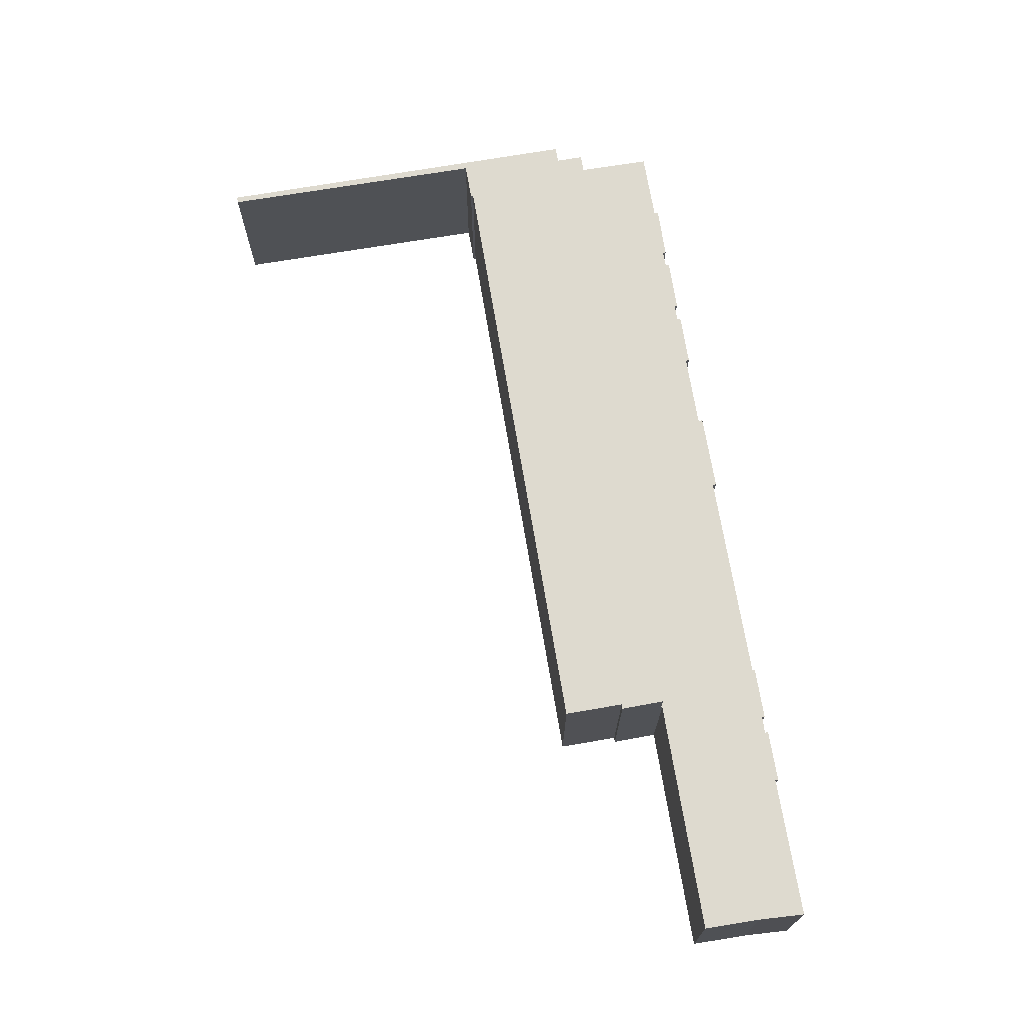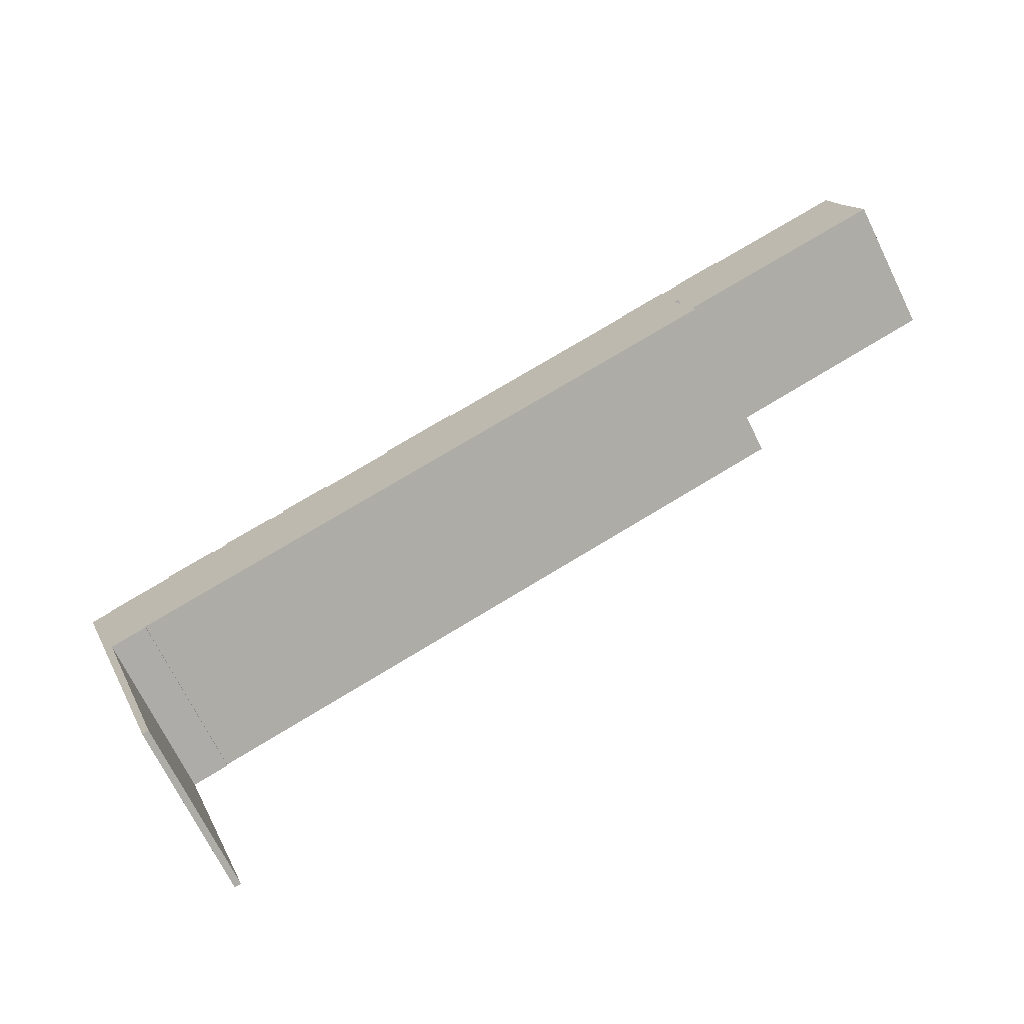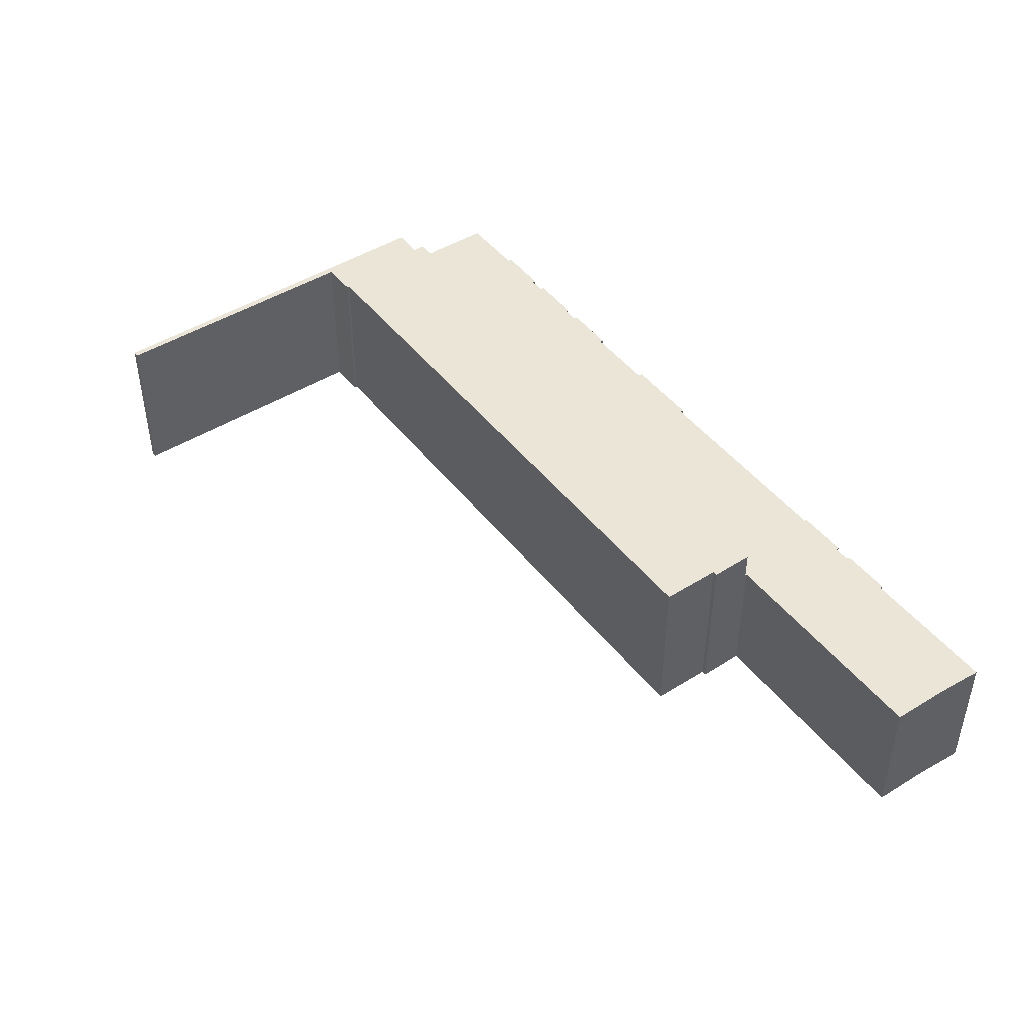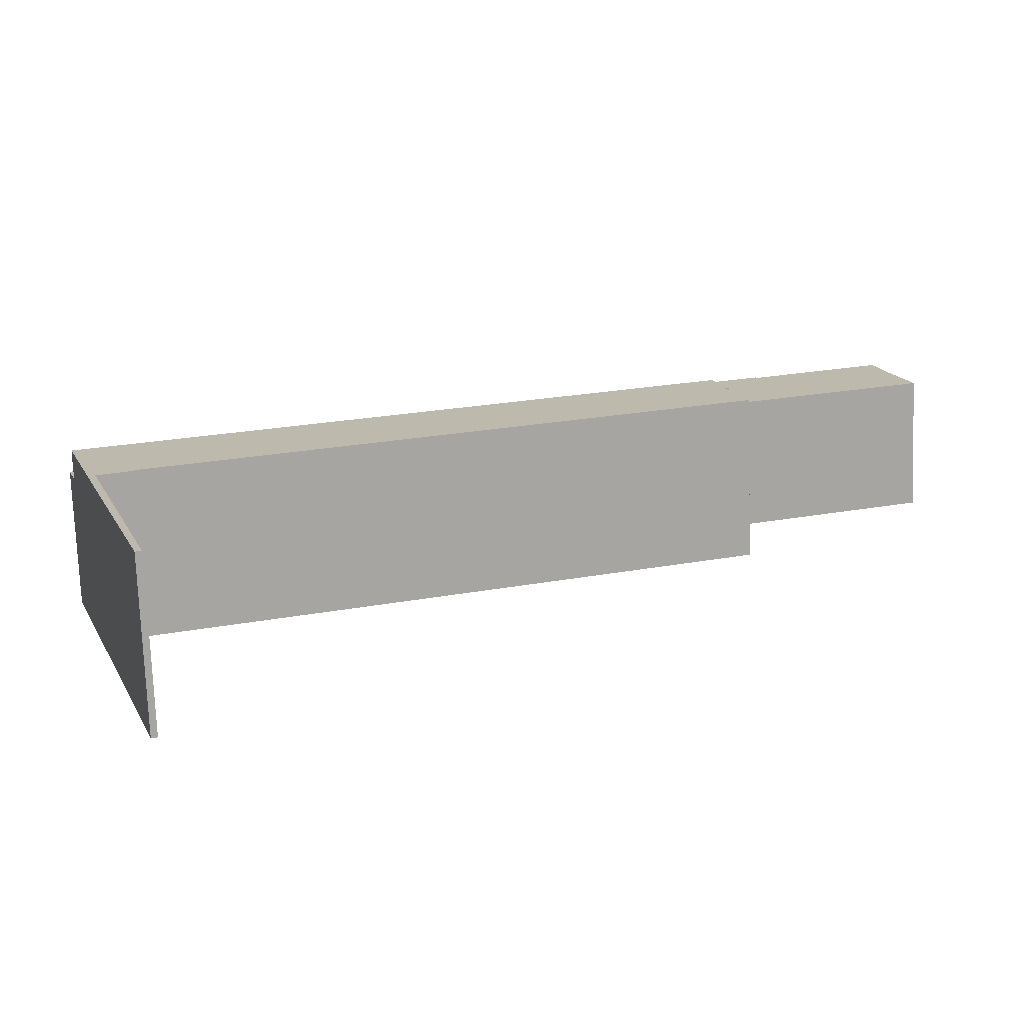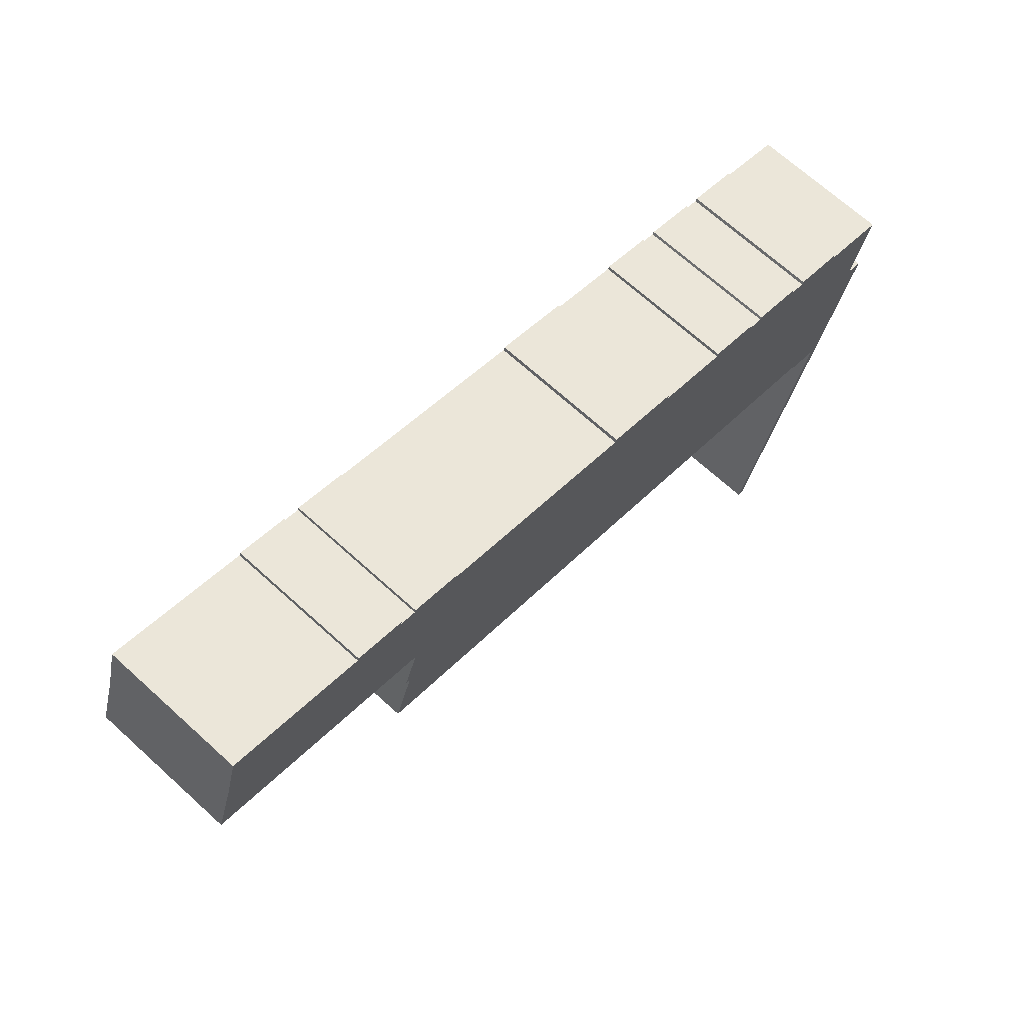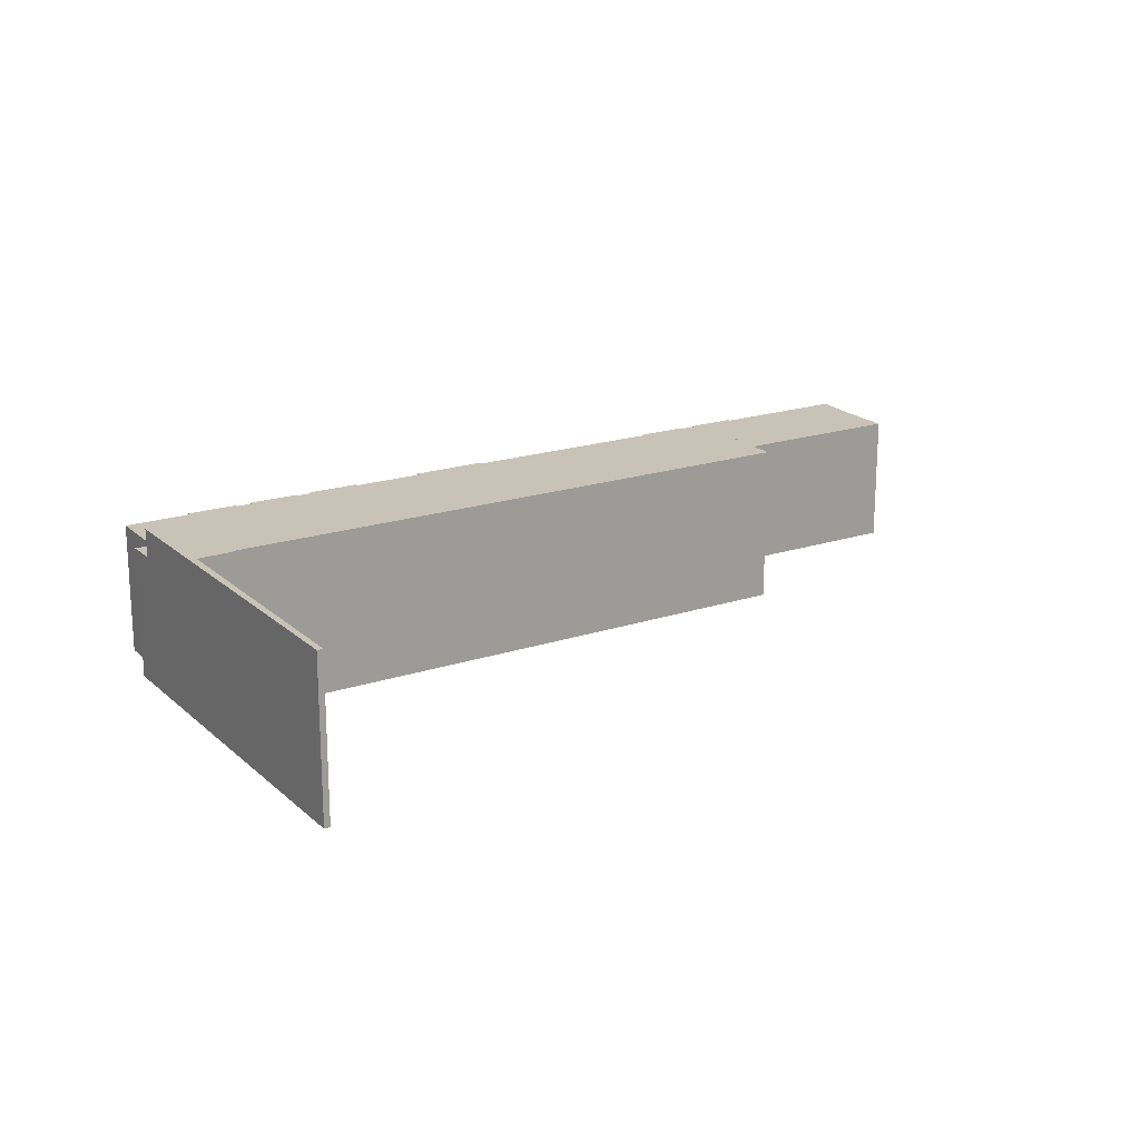
<metadata>
{"format":"obj","ext":"obj","renderer":"f3d","projection":"perspective","resolution":1024,"background":"white","views":[{"elev":71.0,"azim":-81.4,"up":"+Y"},{"elev":-69.4,"azim":-154.0,"up":"+Z"},{"elev":45.7,"azim":-107.4,"up":"+Y"},{"elev":-74.3,"azim":-177.8,"up":"+Z"},{"elev":68.4,"azim":-47.6,"up":"+Z"},{"elev":19.4,"azim":166.2,"up":"+Y"}]}
</metadata>
<code>
v  12.66 10.34 4.236
v  1.336 10.34 4.167
v  2.281 10.34 7.638
v  0 10.34 6.329e-16
v  17.09 10.34 -5.548
v  12.75 10.34 4.455
v  16.47 10.34 2.976
v  16.54 10.34 3.214
v  17.7 10.34 2.603
v  17.79 10.34 2.805
v  19.65 10.34 2.198
v  21.58 10.34 1.565
v  17.32 10.34 -5.622
v  43.06 10.34 -5.381
v  42.95 10.34 -5.683
v  37.38 10.34 -3.519
v  66.19 10.34 -21.57
v  17.28 10.34 -5.728
v  21.57 10.34 1.368
v  23.75 10.34 0.655
v  37.27 10.34 -3.767
v  48.42 10.34 -7.453
v  48.5 10.34 -7.207
v  52.25 10.34 -8.698
v  52.34 10.34 -8.431
v  53.44 10.34 -9.059
v  53.55 10.34 -8.876
v  57.29 10.34 -10.34
v  57.37 10.34 -10.07
v  58.46 10.34 -10.73
v  58.58 10.34 -10.52
v  62.32 10.34 -11.99
v  62.4 10.34 -11.71
v  65.67 10.34 -18.9
v  67.36 10.34 -13.64
v  66.94 10.34 -19.32
v  58.46 6.571e-16 -10.73
v  58.58 6.441e-16 -10.52
v  12.66 -2.594e-16 4.236
v  12.75 -2.728e-16 4.455
v  37.27 2.307e-16 -3.767
v  37.38 2.155e-16 -3.519
v  53.44 5.547e-16 -9.059
v  53.55 5.435e-16 -8.876
v  62.4 7.168e-16 -11.71
v  62.32 7.342e-16 -11.99
v  67.36 8.35e-16 -13.64
v  65.67 1.157e-15 -18.9
v  66.94 1.183e-15 -19.32
v  2.281 -4.677e-16 7.638
v  16.54 -1.968e-16 3.214
v  16.47 -1.822e-16 2.976
v  17.7 -1.594e-16 2.603
v  17.79 -1.718e-16 2.805
v  21.58 -9.583e-17 1.565
v  19.65 -1.346e-16 2.198
v  21.57 -8.377e-17 1.368
v  23.75 -4.011e-17 0.655
v  43.06 3.295e-16 -5.381
v  42.95 3.48e-16 -5.683
v  48.42 4.564e-16 -7.453
v  48.5 4.413e-16 -7.207
v  52.34 5.162e-16 -8.431
v  52.25 5.326e-16 -8.698
v  57.37 6.169e-16 -10.07
v  57.29 6.333e-16 -10.34
v  66.19 1.321e-15 -21.57
v  17.28 3.507e-16 -5.728
v  17.32 3.442e-16 -5.622
v  0 0 0
v  17.09 3.397e-16 -5.548
v  1.336 -2.552e-16 4.167
v  17.28 12.52 -5.728
v  16.25 12.52 -8.922
v  16.18 12.52 -8.904
v  16.53 12.52 -9.001
v  23.75 12.52 -16.17
v  15.09 12.52 -13.34
v  66.19 12.52 -21.57
v  60.46 12.52 -28.17
v  63.06 12.52 -29.25
v  63.56 12.52 -29.51
v  63.03 12.52 -29.34
v  57.13 12.52 -48.88
v  56.69 12.52 -48.74
v  60.41 12.52 -28.35
v  63.56 1.807e-15 -29.51
v  57.13 2.993e-15 -48.88
v  56.69 2.984e-15 -48.74
v  63.06 1.791e-15 -29.25
v  60.41 1.736e-15 -28.35
v  60.46 1.725e-15 -28.17
v  23.75 9.902e-16 -16.17
v  15.09 8.17e-16 -13.34
v  16.53 5.512e-16 -9.001
v  16.18 5.452e-16 -8.904
v  16.25 5.463e-16 -8.922
v  63.03 1.797e-15 -29.34
g defaultobject
f 1 2 3
f 2 1 4
f 4 1 5
f 5 1 6
f 5 6 7
f 7 6 8
f 5 7 9
f 5 9 10
f 5 10 11
f 5 11 12
f 5 12 13
f 14 15 16
f 13 17 18
f 17 13 19
f 19 13 12
f 17 19 20
f 17 20 21
f 17 21 16
f 17 16 15
f 17 15 22
f 17 22 23
f 17 23 24
f 24 23 25
f 17 24 26
f 17 26 27
f 17 27 28
f 28 27 29
f 17 28 30
f 17 30 31
f 17 31 32
f 32 31 33
f 17 32 34
f 34 32 35
f 17 34 36
f 37 31 30
f 31 37 38
f 39 6 1
f 6 39 40
f 41 16 21
f 16 41 42
f 43 27 26
f 27 43 44
f 38 33 31
f 33 38 45
f 46 35 32
f 35 46 47
f 48 36 34
f 36 48 49
f 50 1 3
f 1 50 39
f 40 8 6
f 8 40 51
f 52 9 7
f 9 52 53
f 54 11 10
f 11 54 12
f 12 54 55
f 55 54 56
f 57 20 19
f 20 57 21
f 21 57 41
f 41 57 58
f 42 14 16
f 14 42 59
f 60 22 15
f 22 60 61
f 62 25 23
f 25 62 63
f 64 26 24
f 26 64 43
f 44 29 27
f 29 44 65
f 66 30 28
f 30 66 37
f 45 32 33
f 32 45 46
f 47 34 35
f 34 47 48
f 49 17 36
f 17 49 67
f 51 7 8
f 7 51 52
f 55 19 12
f 19 55 57
f 59 15 14
f 15 59 60
f 63 24 25
f 24 63 64
f 65 28 29
f 28 65 66
f 67 18 17
f 18 67 68
f 69 5 13
f 5 69 4
f 4 69 70
f 70 69 71
f 68 13 18
f 13 68 69
f 70 2 4
f 2 70 72
f 72 3 2
f 3 72 50
f 53 10 9
f 10 53 54
f 61 23 22
f 23 61 62
f 72 39 50
f 39 72 70
f 39 70 71
f 39 71 52
f 39 52 51
f 52 71 53
f 53 71 56
f 56 71 55
f 55 71 69
f 55 69 68
f 55 68 57
f 57 68 67
f 57 67 58
f 58 67 41
f 41 67 42
f 42 67 60
f 42 60 59
f 60 67 61
f 61 67 64
f 61 64 63
f 64 67 43
f 43 67 44
f 44 67 66
f 44 66 65
f 66 67 37
f 37 67 38
f 38 67 46
f 38 46 45
f 46 67 48
f 46 48 47
f 48 67 49
f 63 62 61
f 56 54 53
f 51 40 39
f 73 74 75
f 74 73 76
f 76 77 78
f 77 76 73
f 77 73 79
f 77 79 80
f 80 79 81
f 81 79 82
f 83 84 85
f 84 83 82
f 82 83 81
f 81 86 80
f 67 82 79
f 82 67 84
f 84 67 87
f 84 87 88
f 88 85 84
f 85 88 89
f 90 86 81
f 86 90 91
f 92 77 80
f 77 92 93
f 77 93 78
f 78 93 94
f 95 74 76
f 74 95 75
f 75 95 96
f 96 95 97
f 89 83 85
f 83 89 98
f 83 98 81
f 81 98 90
f 91 80 86
f 80 91 92
f 94 76 78
f 76 94 95
f 96 73 75
f 73 96 68
f 68 79 73
f 79 68 67
f 68 96 67
f 97 67 96
f 95 67 97
f 94 67 95
f 93 67 94
f 92 67 93
f 90 67 92
f 87 67 90
f 91 90 92
f 98 87 90
f 89 87 98
f 88 87 89

</code>
